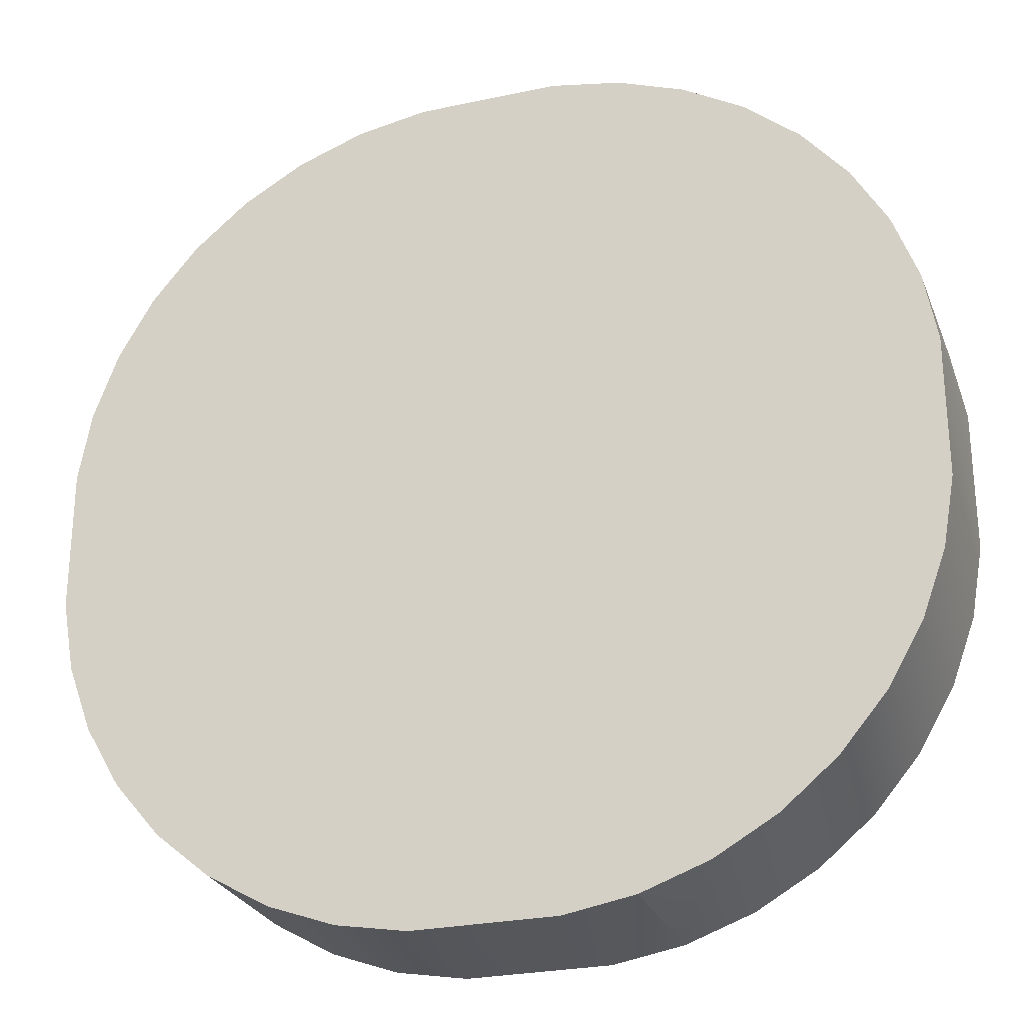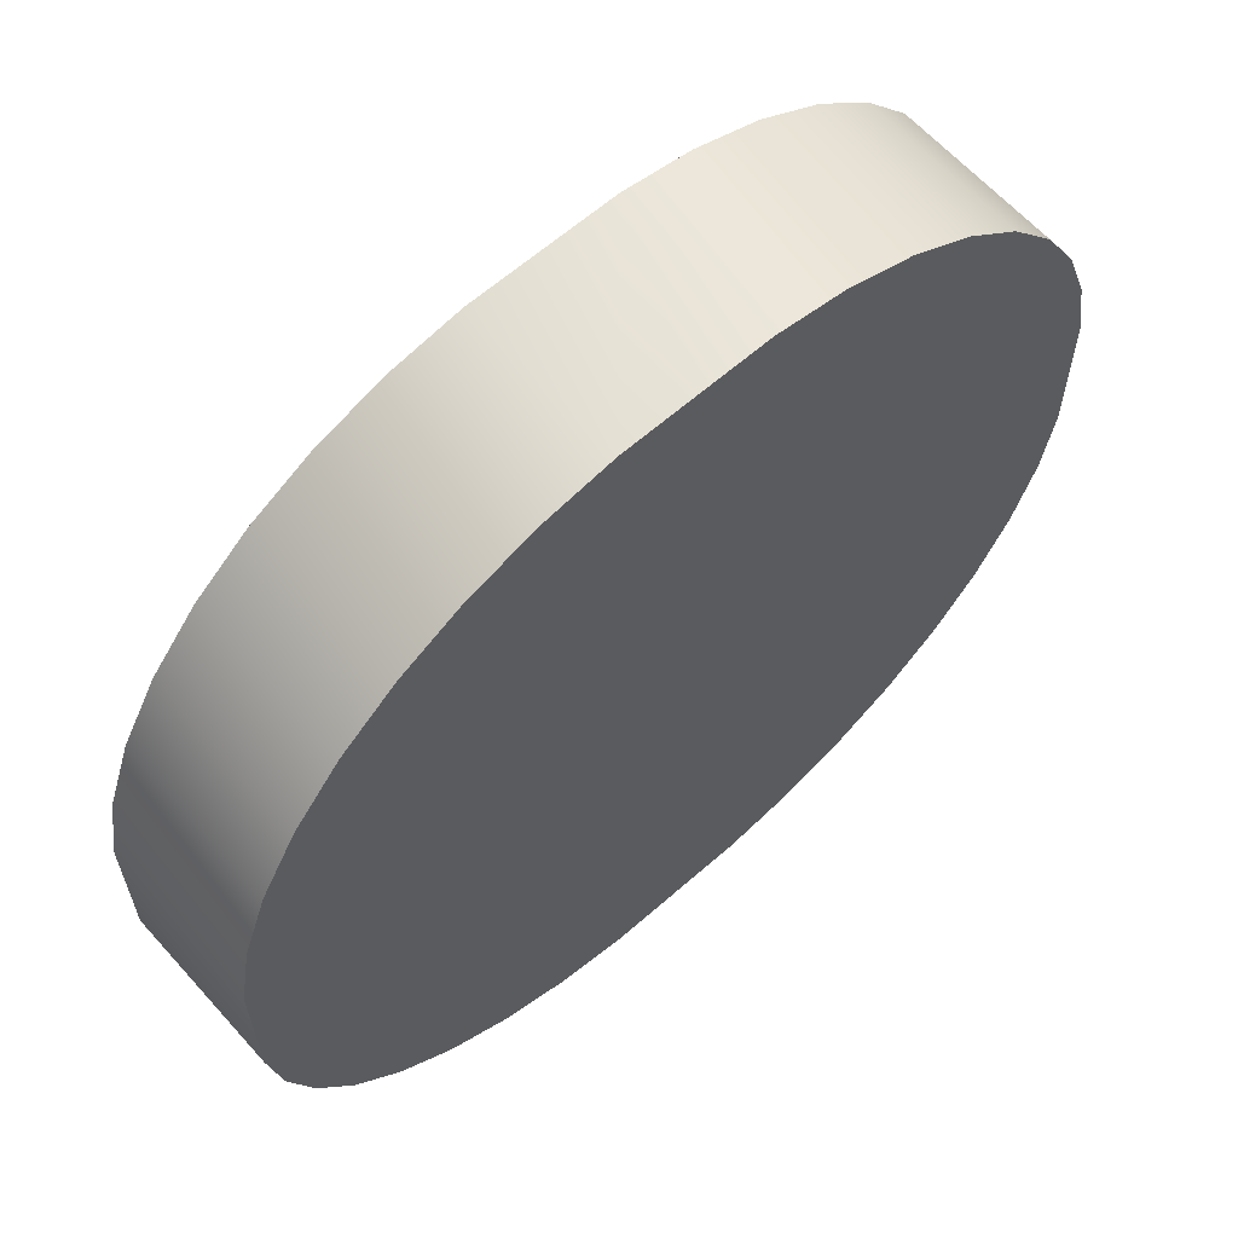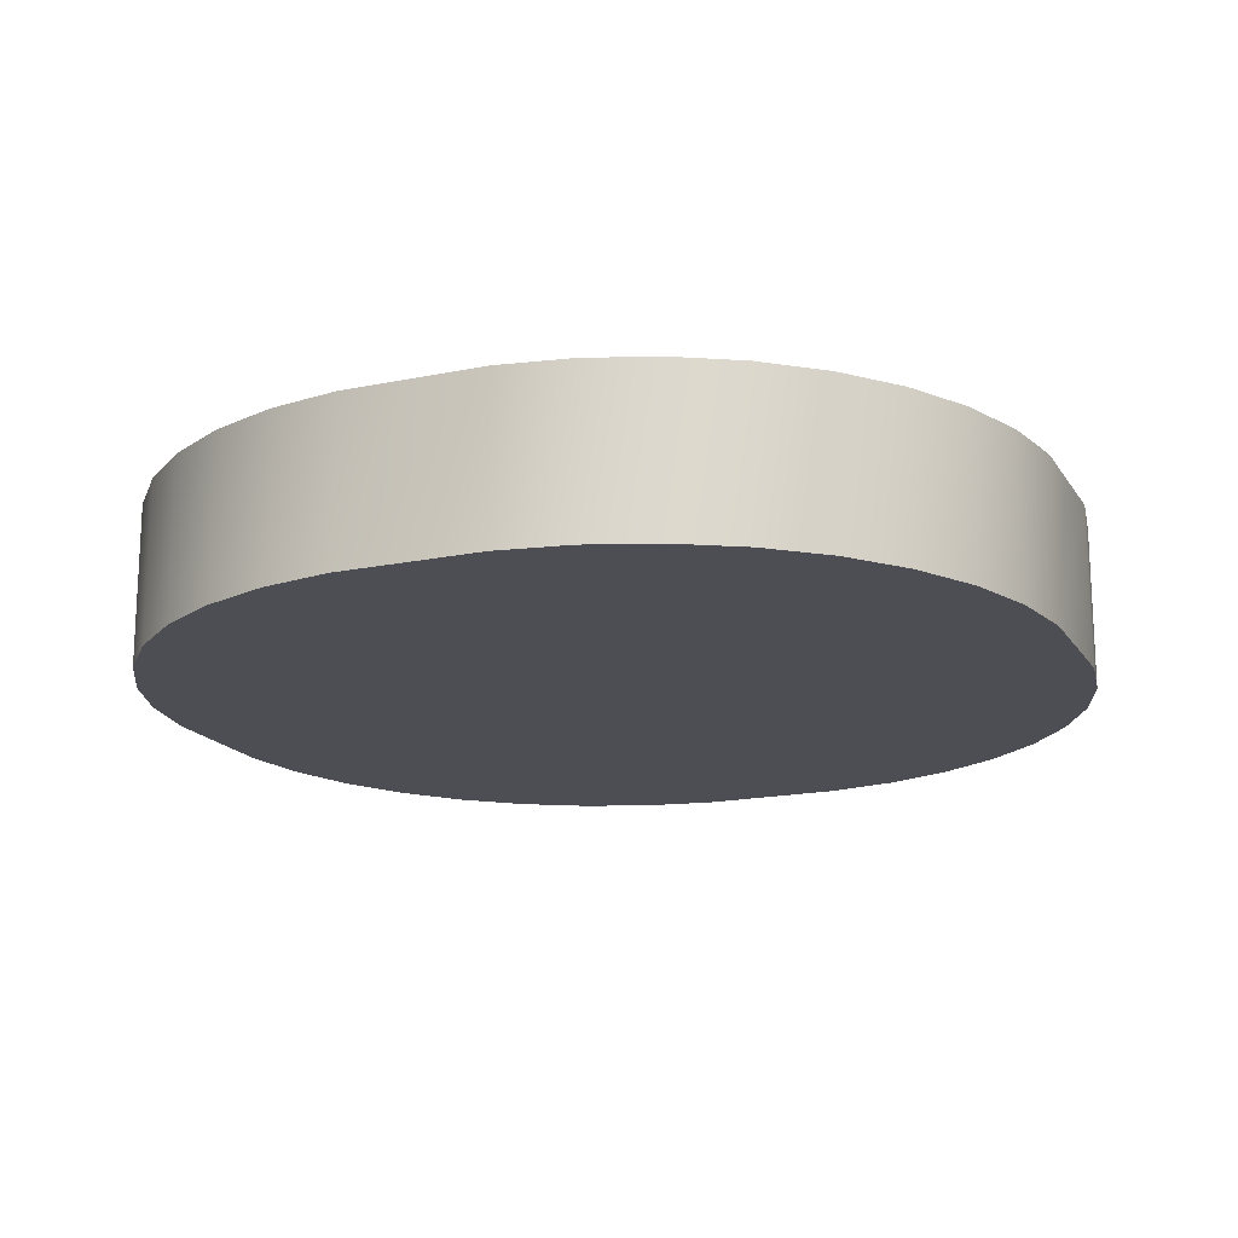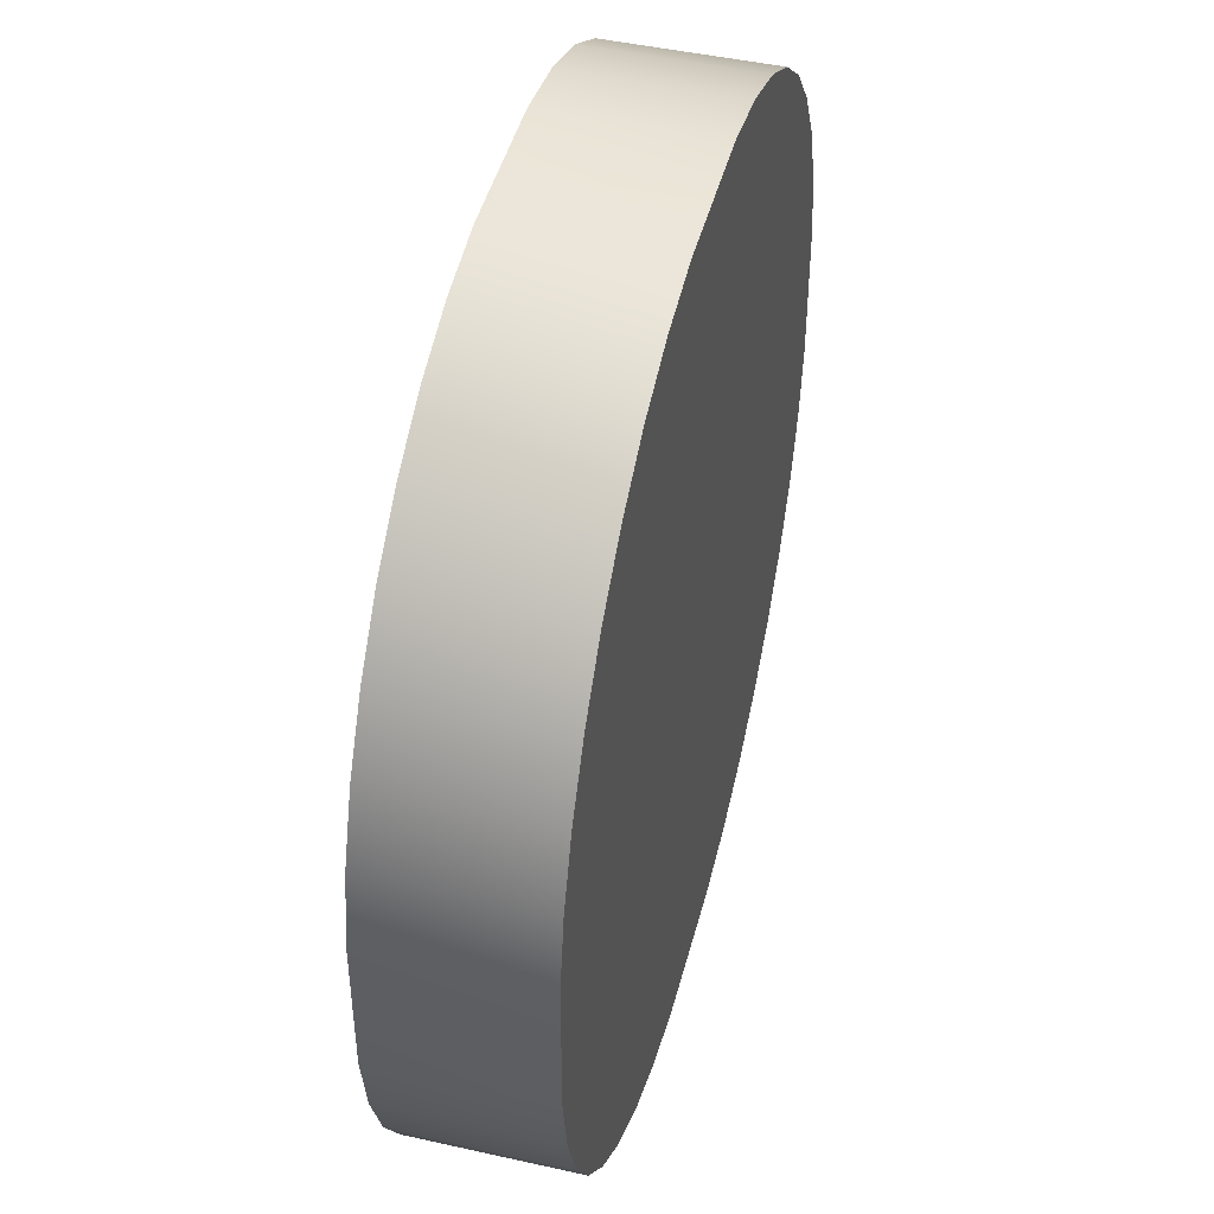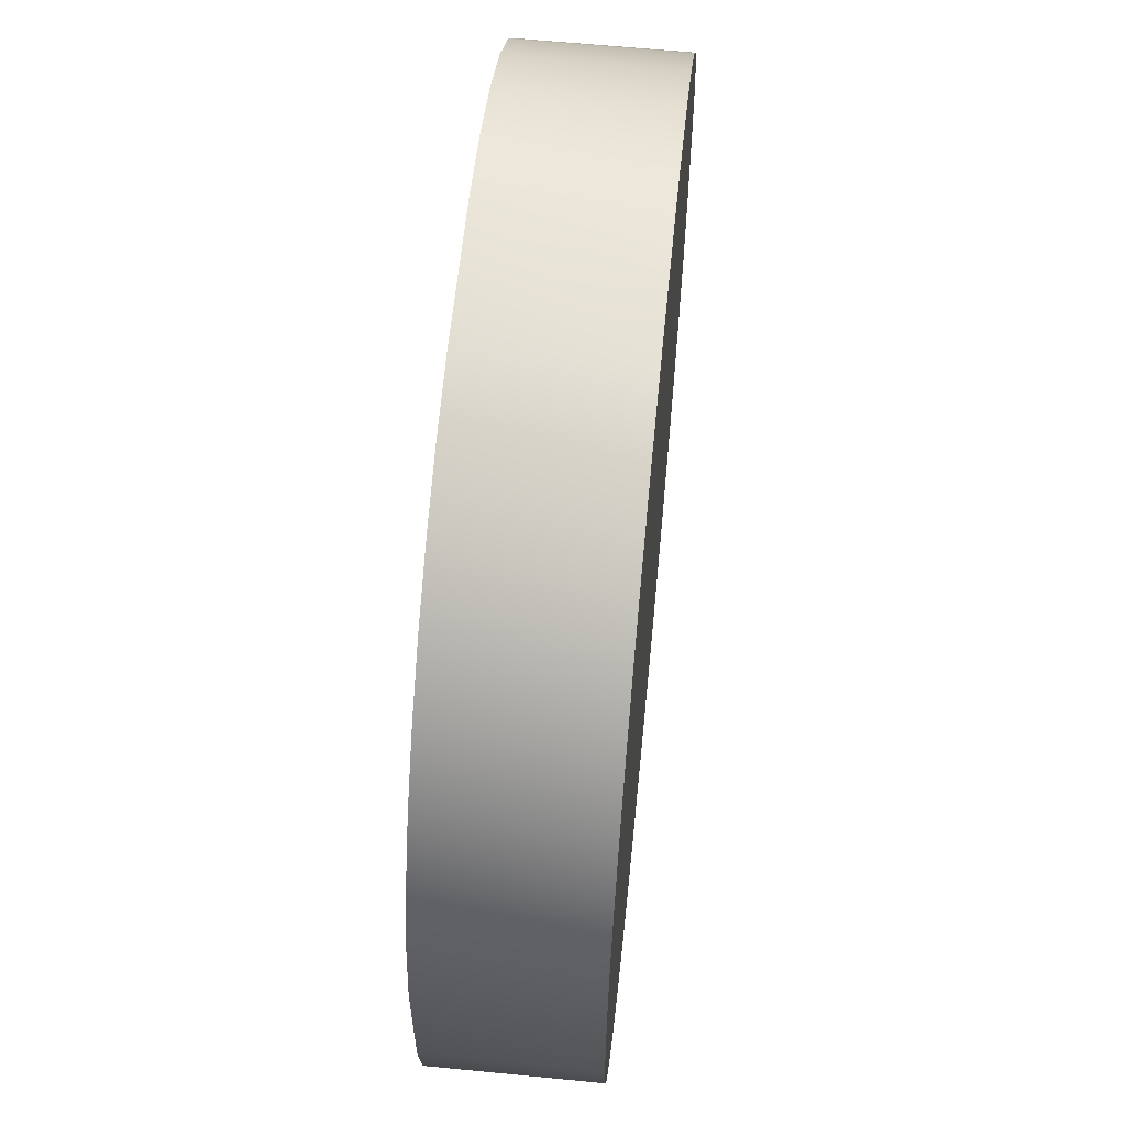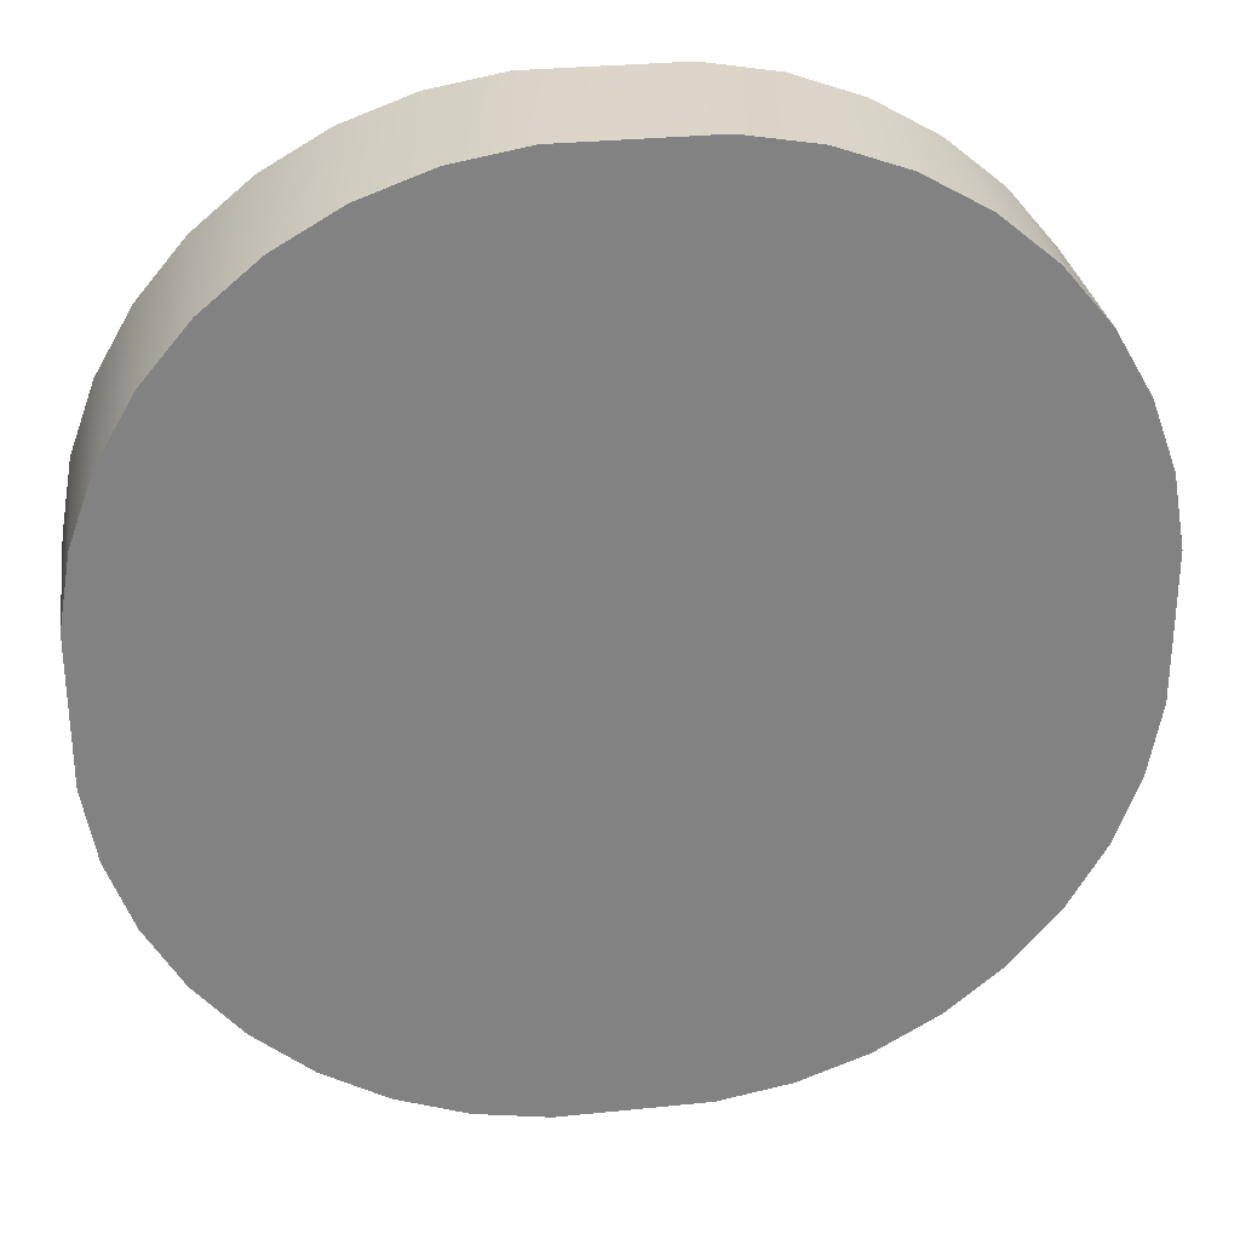
<metadata>
{"format":"obj","ext":"obj","renderer":"f3d","projection":"perspective","resolution":1024,"background":"white","views":[{"elev":-26.7,"azim":18.5,"up":"+Z"},{"elev":62.6,"azim":138.3,"up":"+Z"},{"elev":-17.3,"azim":22.5,"up":"+Y"},{"elev":45.9,"azim":104.4,"up":"+Z"},{"elev":61.4,"azim":95.7,"up":"+Z"},{"elev":29.7,"azim":-8.6,"up":"+Z"}]}
</metadata>
<code>
v 98.47 0 -19.09
v 93.74 0 -19.09
v 93.74 10.54 -19.09
v 98.47 10.54 -19.09
v 89.1 0 -18.27
v 89.1 10.54 -18.27
v 84.66 0 -16.65
v 84.66 10.54 -16.65
v 80.57 0 -14.29
v 80.57 10.54 -14.29
v 76.95 0 -11.26
v 76.95 10.54 -11.26
v 73.92 0 -7.643
v 73.92 10.54 -7.643
v 71.56 0 -3.555
v 71.56 10.54 -3.555
v 69.95 0 0.8815
v 69.95 10.54 0.8815
v 69.13 0 5.531
v 69.13 10.54 5.531
v 69.13 0 10.25
v 69.13 10.54 10.25
v 69.13 0 14.97
v 69.13 10.54 14.97
v 69.95 0 19.62
v 69.95 10.54 19.62
v 71.56 0 24.06
v 71.56 10.54 24.06
v 73.92 0 28.15
v 73.92 10.54 28.15
v 76.95 0 31.76
v 76.95 10.54 31.76
v 80.57 0 34.8
v 80.57 10.54 34.8
v 84.66 0 37.16
v 84.66 10.54 37.16
v 89.1 0 38.77
v 89.1 10.54 38.77
v 93.74 0 39.59
v 93.74 10.54 39.59
v 98.47 0 39.59
v 98.47 10.54 39.59
v 103.2 0 39.59
v 103.2 10.54 39.59
v 107.8 0 38.77
v 107.8 10.54 38.77
v 112.3 0 37.16
v 112.3 10.54 37.16
v 116.4 0 34.8
v 116.4 10.54 34.8
v 120 0 31.76
v 120 10.54 31.76
v 123 0 28.15
v 123 10.54 28.15
v 125.4 0 24.06
v 125.4 10.54 24.06
v 127 0 19.62
v 127 10.54 19.62
v 127.8 0 14.97
v 127.8 10.54 14.97
v 127.8 0 10.25
v 127.8 10.54 10.25
v 127.8 0 5.531
v 127.8 10.54 5.531
v 127 0 0.8815
v 127 10.54 0.8815
v 125.4 0 -3.555
v 125.4 10.54 -3.555
v 123 0 -7.643
v 123 10.54 -7.643
v 120 0 -11.26
v 120 10.54 -11.26
v 116.4 0 -14.29
v 116.4 10.54 -14.29
v 112.3 0 -16.65
v 112.3 10.54 -16.65
v 107.8 0 -18.27
v 107.8 10.54 -18.27
v 107.8 0 -18.27
v 103.2 0 -19.09
v 103.2 10.54 -19.09
v 98.47 10.54 -19.09
v 80.57 0 34.8
v 73.92 0 28.15
v 71.56 0 24.06
v 69.95 0 19.62
v 69.13 0 14.97
v 69.13 0 10.25
v 76.95 0 31.76
v 84.66 0 37.16
v 98.47 0 39.59
v 93.74 0 39.59
v 89.1 0 38.77
v 71.56 0 -3.555
v 69.13 0 5.531
v 69.95 0 0.8815
v 84.66 0 -16.65
v 73.92 0 -7.643
v 98.47 0 -19.09
v 76.95 0 -11.26
v 80.57 0 -14.29
v 93.74 0 -19.09
v 89.1 0 -18.27
v 112.3 0 37.16
v 107.8 0 38.77
v 103.2 0 39.59
v 125.4 0 24.06
v 116.4 0 34.8
v 120 0 31.76
v 123 0 28.15
v 127 0 19.62
v 127.8 0 10.25
v 127.8 0 14.97
v 112.3 0 -16.65
v 116.4 0 -14.29
v 120 0 -11.26
v 103.2 0 -19.09
v 107.8 0 -18.27
v 123 0 -7.643
v 125.4 0 -3.555
v 127 0 0.8815
v 127.8 0 5.531
v 80.57 10.54 34.8
v 71.56 10.54 24.06
v 73.92 10.54 28.15
v 69.95 10.54 19.62
v 69.13 10.54 10.25
v 69.13 10.54 14.97
v 76.95 10.54 31.76
v 84.66 10.54 37.16
v 93.74 10.54 39.59
v 98.47 10.54 39.59
v 89.1 10.54 38.77
v 71.56 10.54 -3.555
v 69.13 10.54 5.531
v 69.95 10.54 0.8815
v 84.66 10.54 -16.65
v 73.92 10.54 -7.643
v 98.47 10.54 -19.09
v 80.57 10.54 -14.29
v 76.95 10.54 -11.26
v 93.74 10.54 -19.09
v 89.1 10.54 -18.27
v 98.47 10.54 -19.09
v 98.47 10.54 -19.09
v 98.47 10.54 -19.09
v 112.3 10.54 37.16
v 103.2 10.54 39.59
v 107.8 10.54 38.77
v 116.4 10.54 34.8
v 125.4 10.54 24.06
v 120 10.54 31.76
v 123 10.54 28.15
v 127 10.54 19.62
v 127.8 10.54 10.25
v 127.8 10.54 14.97
v 98.47 10.54 -19.09
v 112.3 10.54 -16.65
v 120 10.54 -11.26
v 116.4 10.54 -14.29
v 103.2 10.54 -19.09
v 107.8 10.54 -18.27
v 123 10.54 -7.643
v 125.4 10.54 -3.555
v 127.8 10.54 5.531
v 127 10.54 0.8815
f 1 2 3 4
f 2 5 6 3
f 5 7 8 6
f 7 9 10 8
f 9 11 12 10
f 11 13 14 12
f 13 15 16 14
f 15 17 18 16
f 17 19 20 18
f 19 21 23 24 22 20
f 23 25 26 24
f 25 27 28 26
f 27 29 30 28
f 29 31 32 30
f 31 33 34 32
f 33 35 36 34
f 35 37 38 36
f 37 39 40 38
f 39 41 43 44 42 40
f 43 45 46 44
f 45 47 48 46
f 47 49 50 48
f 49 51 52 50
f 51 53 54 52
f 53 55 56 54
f 55 57 58 56
f 57 59 60 58
f 59 61 63 64 62 60
f 63 65 66 64
f 65 67 68 66
f 67 69 70 68
f 69 71 72 70
f 71 73 74 72
f 73 75 76 74
f 75 77 78 76
f 79 80 81 78
f 80 1 82 81
f 84 85 86 87 88 95 96 94 98 100 101 97 103 102 99 117 118 114 115 116 119 120 121 122 112 113 111 107 110 109 108 104 105 106 91 92 93 90 83 89
f 124 125 129 123 130 133 131 132 146 127 128 126
f 135 127 145 134 136
f 138 134 139 137 140 141
f 142 143 137 144
f 148 149 147 150 152 153 151 154 156 155 165 166 164 163 159 160 158 162 161 157 132

</code>
